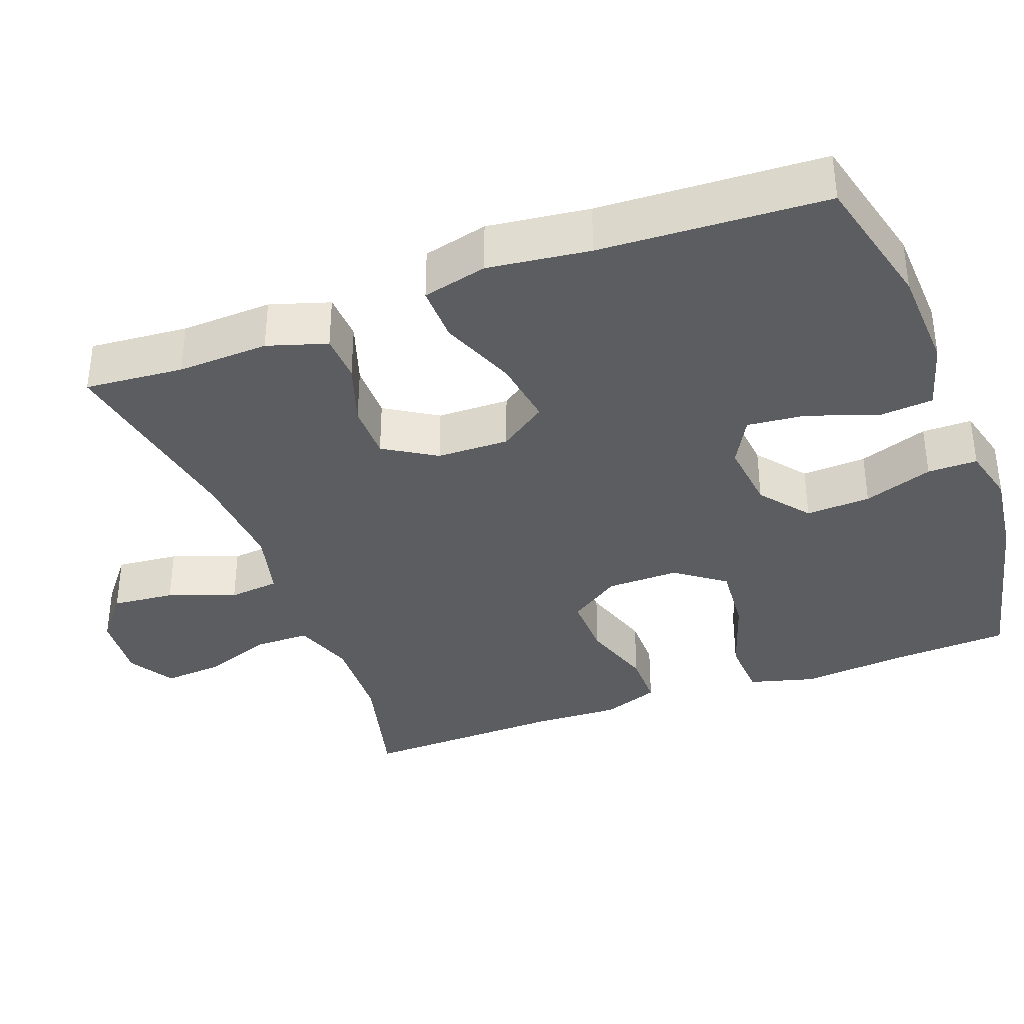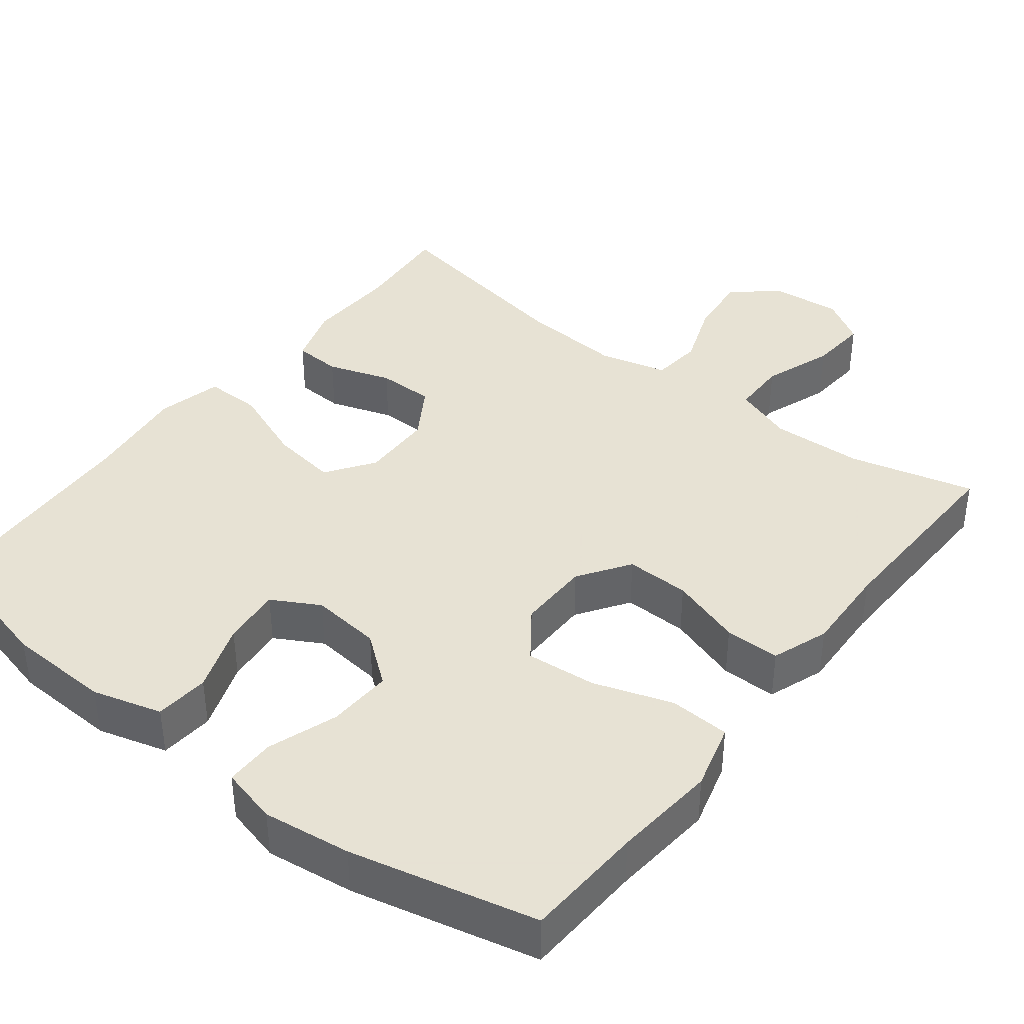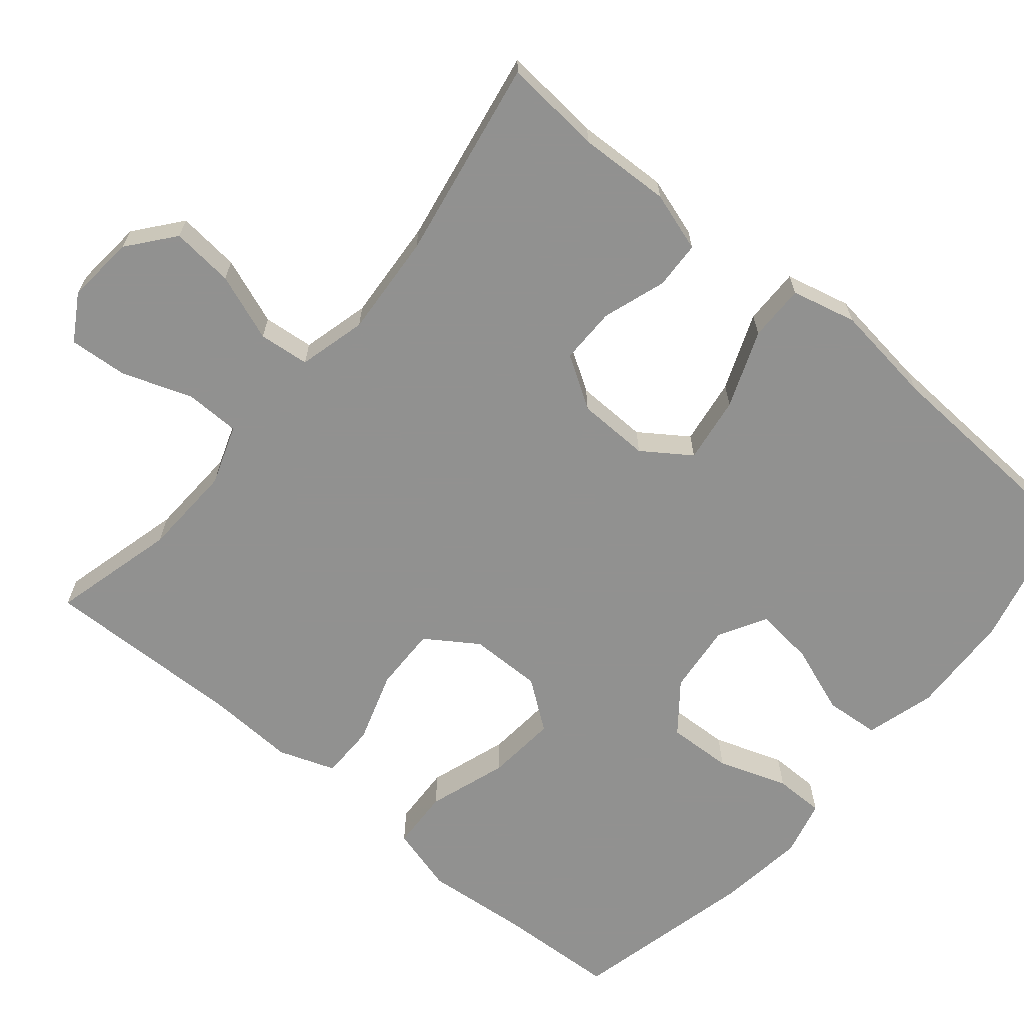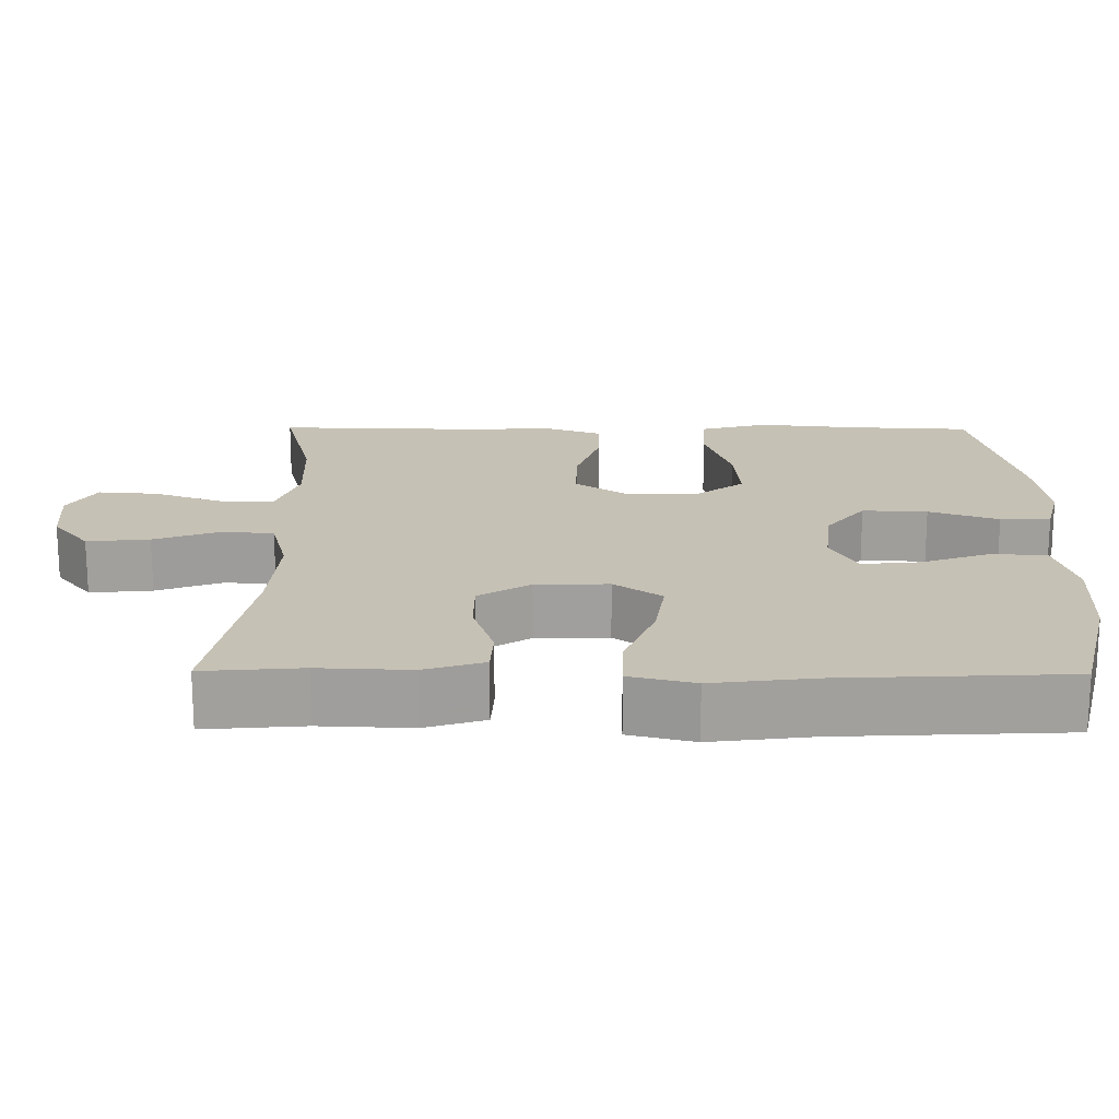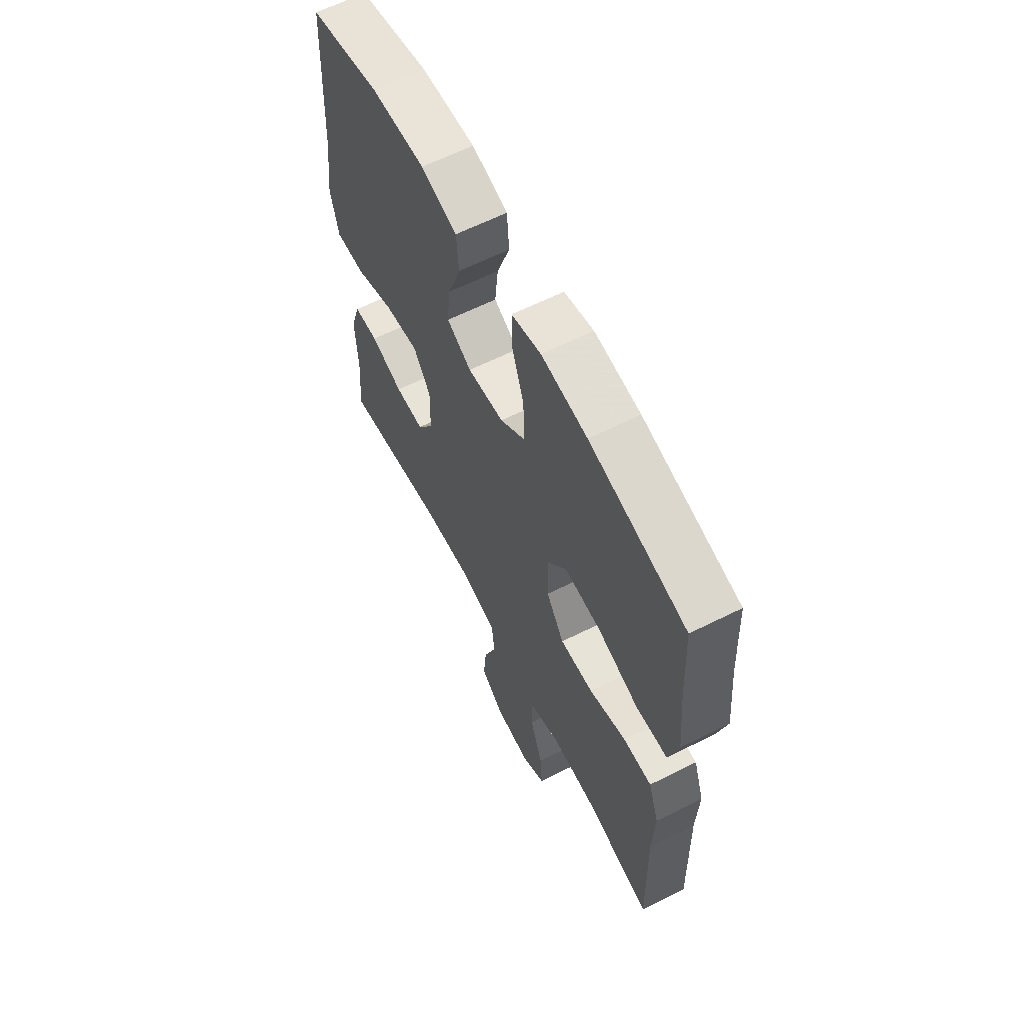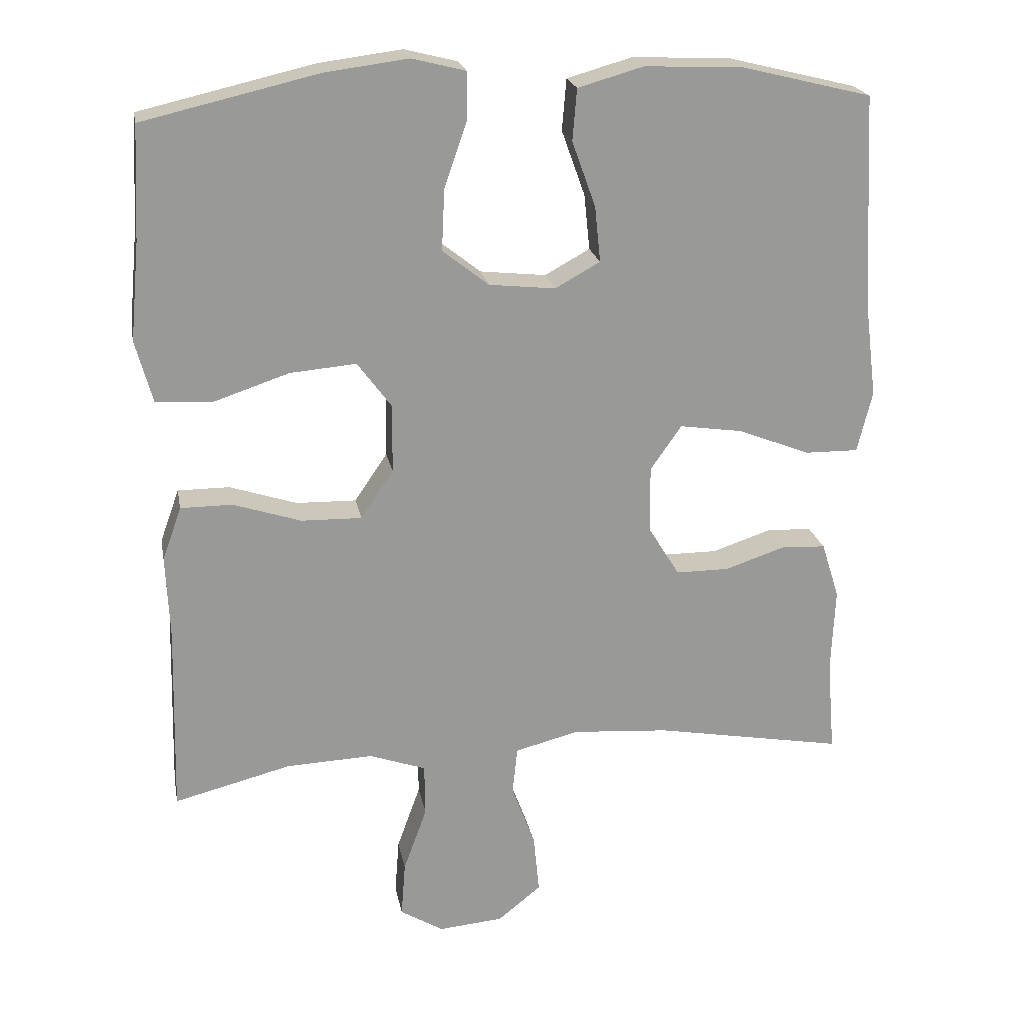
<metadata>
{"format":"obj","ext":"obj","renderer":"f3d","projection":"perspective","resolution":1024,"background":"white","views":[{"elev":-36.4,"azim":-69.5,"up":"+Y"},{"elev":39.7,"azim":37.9,"up":"+Y"},{"elev":-66.0,"azim":-130.0,"up":"+Y"},{"elev":18.7,"azim":-89.5,"up":"+Y"},{"elev":62.3,"azim":63.0,"up":"+Z"},{"elev":21.5,"azim":169.5,"up":"+Z"}]}
</metadata>
<code>
v 0.5 0.07 0.5
v 0.508 0.07 0.341
v 0.521 0.07 0.204
v 0.497 0.07 0.116
v 0.417 0.07 0.112
v 0.312 0.07 0.147
v 0.219 0.07 0.155
v 0.171 0.07 0.09
v 0.172 0.07 -0.006
v 0.218 0.07 -0.074
v 0.303 0.07 -0.072
v 0.398 0.07 -0.041
v 0.471 0.07 -0.041
v 0.498 0.07 -0.116
v 0.493 0.07 -0.233
v 0.5 0.07 -0.5
v 0.335 0.07 -0.458
v 0.213 0.07 -0.453
v 0.134 0.07 -0.481
v 0.133 0.07 -0.554
v 0.166 0.07 -0.646
v 0.172 0.07 -0.724
v 0.111 0.07 -0.761
v 0.02 0.07 -0.753
v -0.041 0.07 -0.704
v -0.033 0.07 -0.621
v 0 0.07 -0.532
v -0.007 0.07 -0.465
v -0.097 0.07 -0.442
v -0.233 0.07 -0.452
v -0.5 0.07 -0.5
v -0.489 0.07 -0.369
v -0.494 0.07 -0.248
v -0.469 0.07 -0.169
v -0.406 0.07 -0.166
v -0.322 0.07 -0.194
v -0.247 0.07 -0.194
v -0.204 0.07 -0.125
v -0.202 0.07 -0.029
v -0.246 0.07 0.034
v -0.334 0.07 0.021
v -0.436 0.07 -0.019
v -0.511 0.07 -0.02
v -0.532 0.07 0.066
v -0.515 0.07 0.201
v -0.5 0.07 0.5
v -0.318 0.07 0.545
v -0.18 0.07 0.551
v -0.088 0.07 0.525
v -0.082 0.07 0.453
v -0.115 0.07 0.361
v -0.123 0.07 0.283
v -0.06 0.07 0.248
v 0.033 0.07 0.258
v 0.098 0.07 0.309
v 0.094 0.07 0.395
v 0.062 0.07 0.487
v 0.062 0.07 0.553
v 0.137 0.07 0.572
v 0.254 0.07 0.557
v 0.5 0 0.5
v 0.508 0 0.341
v 0.521 0 0.204
v 0.497 0 0.116
v 0.417 0 0.112
v 0.312 0 0.147
v 0.219 0 0.155
v 0.171 0 0.09
v 0.172 0 -0.006
v 0.218 0 -0.074
v 0.303 0 -0.072
v 0.398 0 -0.041
v 0.471 0 -0.041
v 0.498 0 -0.116
v 0.493 0 -0.233
v 0.5 0 -0.5
v 0.335 0 -0.458
v 0.213 0 -0.453
v 0.134 0 -0.481
v 0.133 0 -0.554
v 0.166 0 -0.646
v 0.172 0 -0.724
v 0.111 0 -0.761
v 0.02 0 -0.753
v -0.041 0 -0.704
v -0.033 0 -0.621
v 0 0 -0.532
v -0.007 0 -0.465
v -0.097 0 -0.442
v -0.233 0 -0.452
v -0.5 0 -0.5
v -0.489 0 -0.369
v -0.494 0 -0.248
v -0.469 0 -0.169
v -0.406 0 -0.166
v -0.322 0 -0.194
v -0.247 0 -0.194
v -0.204 0 -0.125
v -0.202 0 -0.029
v -0.246 0 0.034
v -0.334 0 0.021
v -0.436 0 -0.019
v -0.511 0 -0.02
v -0.532 0 0.066
v -0.515 0 0.201
v -0.5 0 0.5
v -0.318 0 0.545
v -0.18 0 0.551
v -0.088 0 0.525
v -0.082 0 0.453
v -0.115 0 0.361
v -0.123 0 0.283
v -0.06 0 0.248
v 0.033 0 0.258
v 0.098 0 0.309
v 0.094 0 0.395
v 0.062 0 0.487
v 0.062 0 0.553
v 0.137 0 0.572
v 0.254 0 0.557
f 59 60 1 2
f 56 57 58 59
f 55 56 59 2
f 54 55 2 3
f 53 54 3 4
f 48 49 50 51
f 48 51 52
f 45 46 47 48
f 45 48 52
f 44 45 52 53
f 41 42 43 44
f 40 41 44 53
f 33 34 35 36
f 32 33 36 37
f 30 31 32 37
f 29 30 37 38
f 24 25 26 27
f 22 23 24 27
f 20 21 22 27
f 19 20 27 28
f 18 19 28 29
f 15 16 17
f 15 17 18
f 11 12 13 14
f 10 11 14 15
f 4 5 6
f 53 4 6
f 53 6 7
f 39 40 53 7
f 38 39 7 8
f 29 38 8 9
f 10 15 18 29
f 9 10 29
f 62 61 120 119
f 119 118 117 116
f 62 119 116 115
f 63 62 115 114
f 64 63 114 113
f 111 110 109 108
f 112 111 108
f 108 107 106 105
f 112 108 105
f 113 112 105 104
f 104 103 102 101
f 113 104 101 100
f 96 95 94 93
f 97 96 93 92
f 97 92 91 90
f 98 97 90 89
f 87 86 85 84
f 87 84 83 82
f 87 82 81 80
f 88 87 80 79
f 89 88 79 78
f 77 76 75
f 78 77 75
f 74 73 72 71
f 75 74 71 70
f 66 65 64
f 66 64 113
f 67 66 113
f 67 113 100 99
f 68 67 99 98
f 69 68 98 89
f 89 78 75 70
f 89 70 69
f 1 61 62 2
f 2 62 63 3
f 3 63 64 4
f 4 64 65 5
f 5 65 66 6
f 6 66 67 7
f 7 67 68 8
f 8 68 69 9
f 9 69 70 10
f 10 70 71 11
f 11 71 72 12
f 12 72 73 13
f 13 73 74 14
f 14 74 75 15
f 15 75 76 16
f 16 76 77 17
f 17 77 78 18
f 18 78 79 19
f 19 79 80 20
f 20 80 81 21
f 21 81 82 22
f 22 82 83 23
f 23 83 84 24
f 24 84 85 25
f 25 85 86 26
f 26 86 87 27
f 27 87 88 28
f 28 88 89 29
f 29 89 90 30
f 30 90 91 31
f 31 91 92 32
f 32 92 93 33
f 33 93 94 34
f 34 94 95 35
f 35 95 96 36
f 36 96 97 37
f 37 97 98 38
f 38 98 99 39
f 39 99 100 40
f 40 100 101 41
f 41 101 102 42
f 42 102 103 43
f 43 103 104 44
f 44 104 105 45
f 45 105 106 46
f 46 106 107 47
f 47 107 108 48
f 48 108 109 49
f 49 109 110 50
f 50 110 111 51
f 51 111 112 52
f 52 112 113 53
f 53 113 114 54
f 54 114 115 55
f 55 115 116 56
f 56 116 117 57
f 57 117 118 58
f 58 118 119 59
f 59 119 120 60
f 60 120 61 1

</code>
